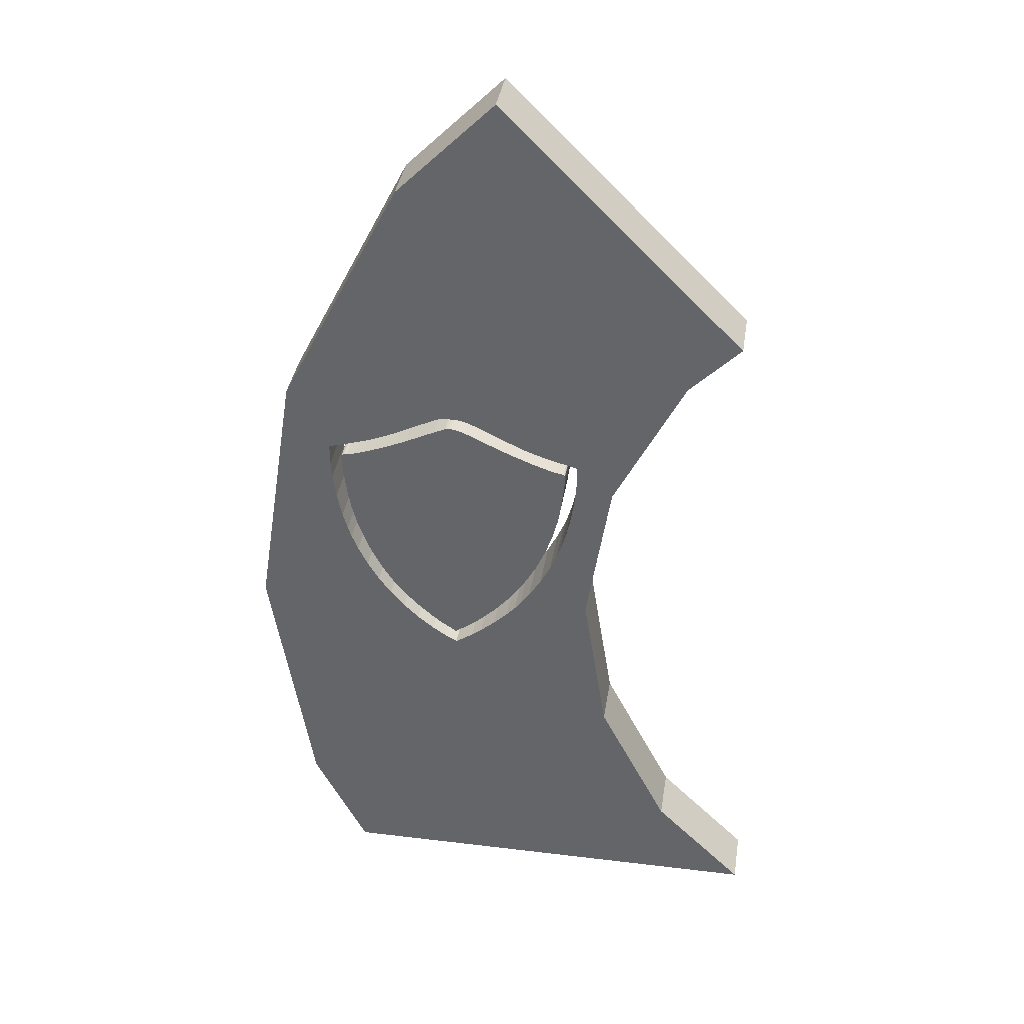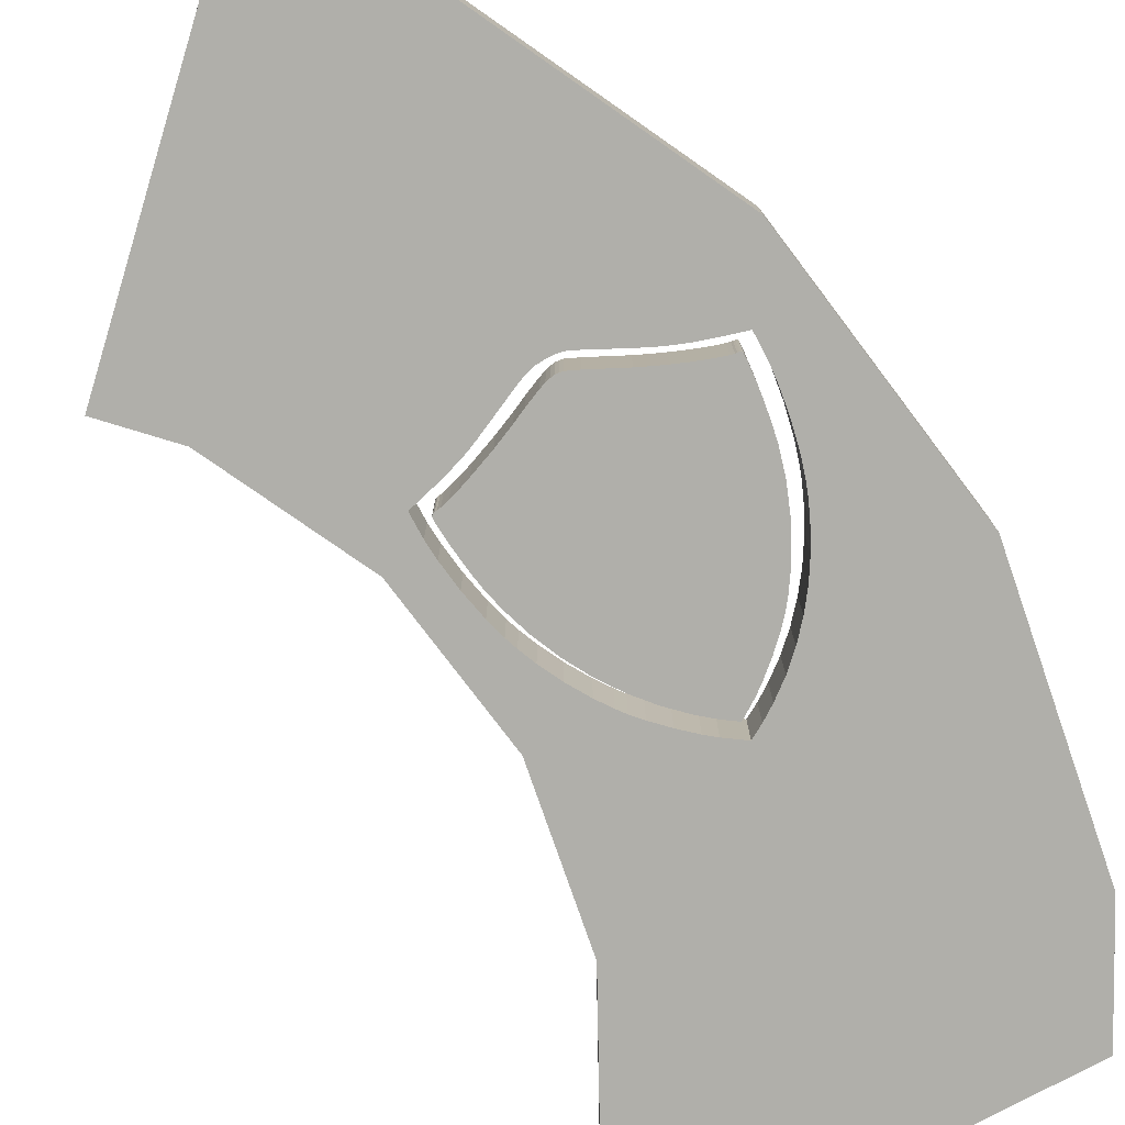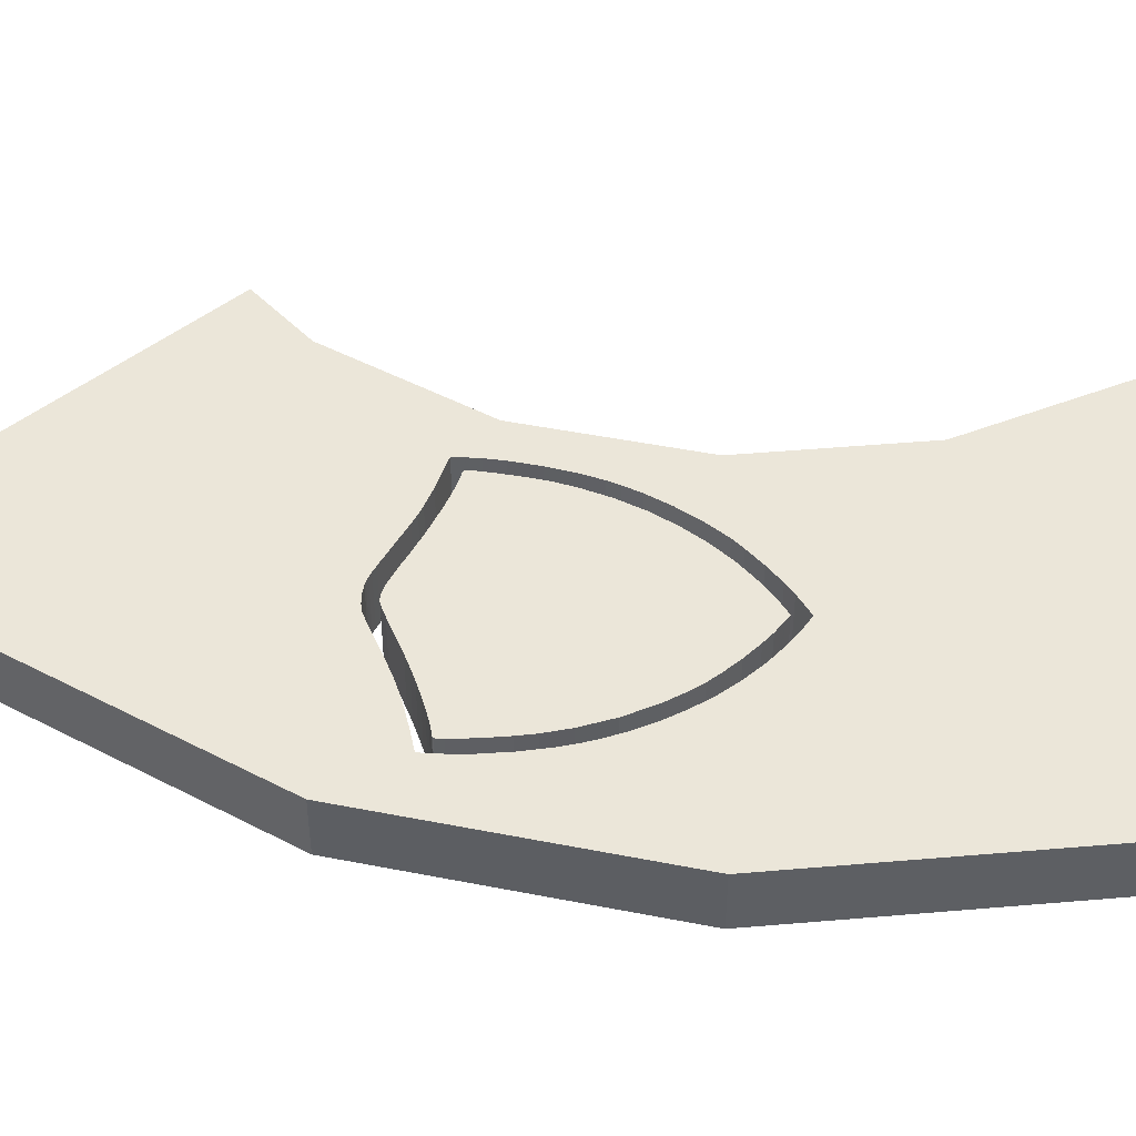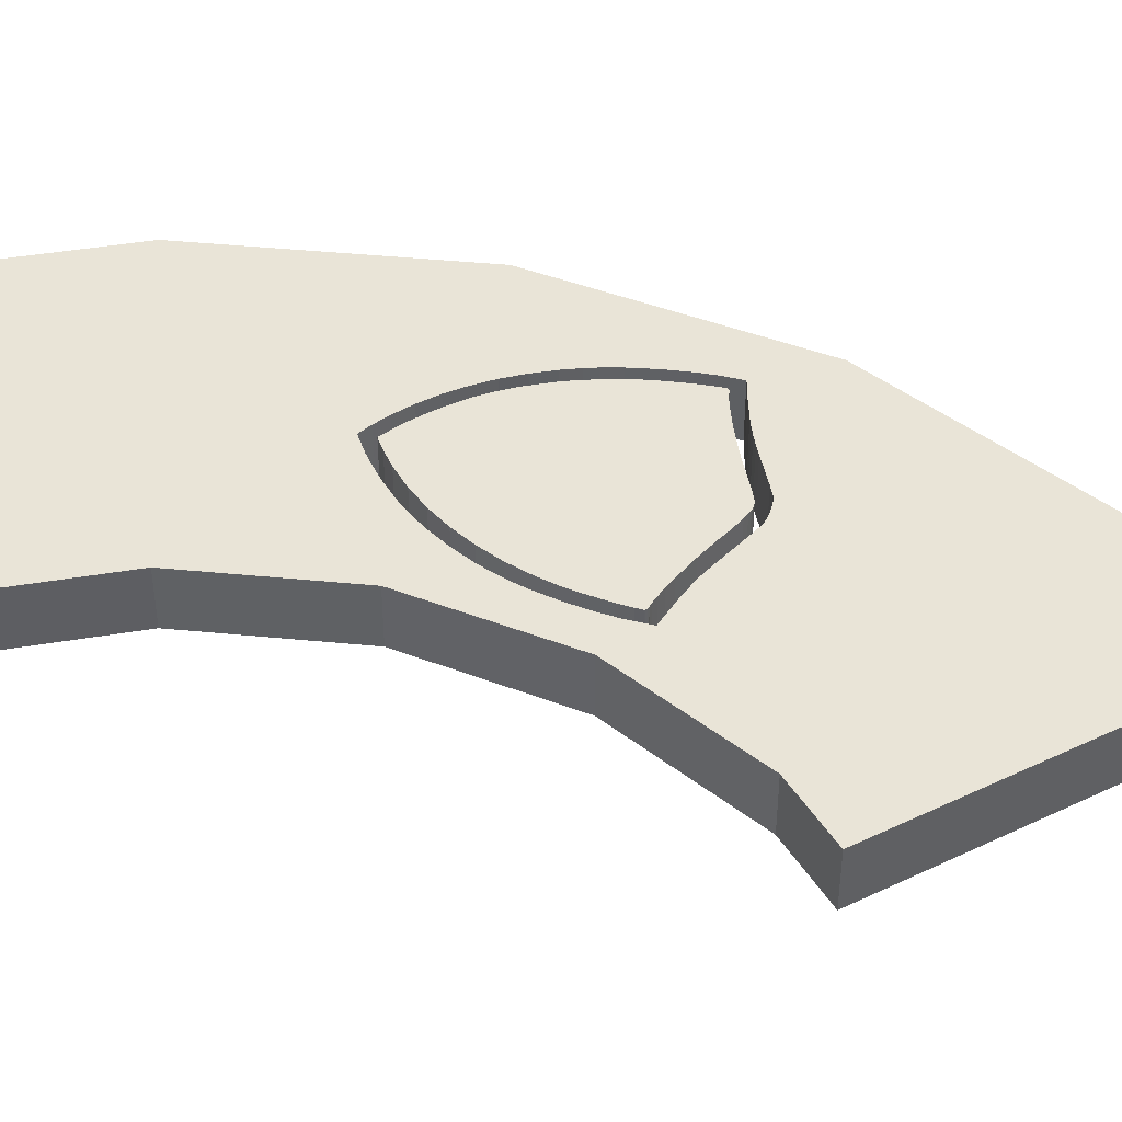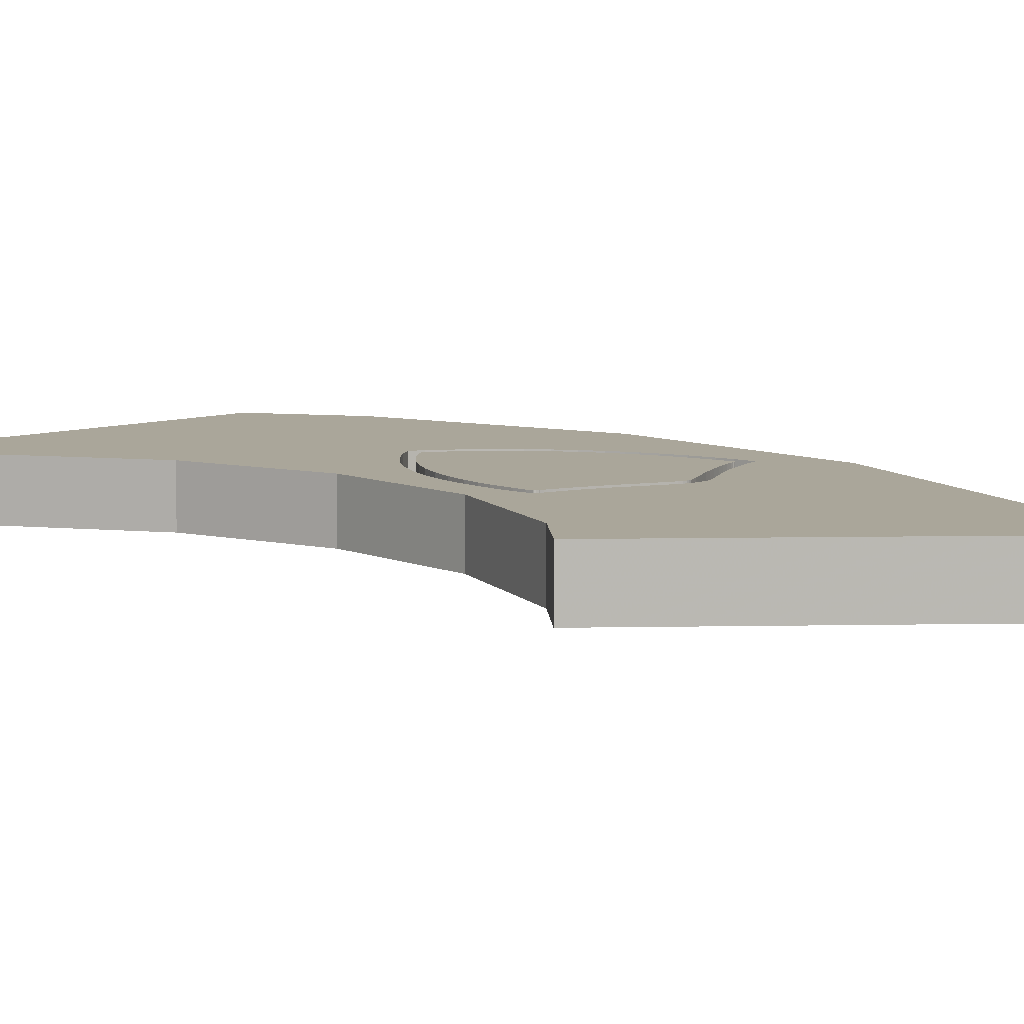
<metadata>
{"format":"obj","ext":"obj","renderer":"f3d","projection":"perspective","resolution":1024,"background":"white","views":[{"elev":37.1,"azim":8.9,"up":"+Y"},{"elev":-78.0,"azim":-151.9,"up":"+Z"},{"elev":47.9,"azim":-86.5,"up":"+Z"},{"elev":43.2,"azim":105.6,"up":"+Z"},{"elev":7.8,"azim":132.0,"up":"+Z"}]}
</metadata>
<code>
o obj_0
v -4.454 		-5.655 		2
v -4.454 		-5.655 		0
v -6.019 		-4.487 		2
v -6.019 		-4.487 		0
v -6.763 		-3.118 		0
v -6.763 		-3.118 		2
v -6.989 		-2.563 		0
v -6.989 		-2.563 		2
v -7.026 		-0.631 		0
v -7.026 		-0.631 		2
v -6.923 		-1.182 		0
v -6.923 		-1.182 		2
v -6.416 		-3.822 		0
v -6.416 		-3.822 		2
v -6.712 		-1.971 		0
v -6.712 		-1.971 		2
v -6.347 		-2.952 		0
v -6.347 		-2.952 		2
v -5.876 		-3.874 		0
v -5.876 		-3.874 		2
v -7.292 		-1.564 		0
v -7.292 		-1.564 		2
v -7.117 		0.023 		0
v -7.121 		-2.177 		2
v -7.121 		-2.177 		0
v -7.47 		-0.694 		0
v -7.47 		-0.694 		2
v -6.971 		1.701 		0
v -7.628 		1.521 		0
v -6.223 		1.929 		0
v -6.332 		1.415 		0
v -2.08 		-6.562 		0
v -2.08 		-6.562 		2
v -2.426 		-6.83 		0
v -2.426 		-6.83 		2
v -3.053 		-7.252 		0
v -3.053 		-7.252 		2
v -7.076 		1.212 		0
v -7.135 		1.198 		0
v -7.018 		1.212 		0
v -6.654 		1.308 		0
v -6.902 		1.238 		0
v -7.186 		1.169 		0
v -7.201 		1.143 		0
v -7.587 		0.174 		2
v -7.628 		0.779 		2
v -7.197 		0.897 		2
v -7.153 		0.35 		2
v -7.117 		0.023 		2
v -6.971 		1.701 		2
v -7.628 		1.521 		2
v -6.223 		1.929 		2
v -6.332 		1.415 		2
v -7.076 		1.212 		2
v -7.135 		1.198 		2
v -7.018 		1.212 		2
v -6.654 		1.308 		2
v -6.902 		1.238 		2
v -7.186 		1.169 		2
v -7.201 		1.143 		2
v -4.771 		2.043 		2
v -4.771 		2.043 		0
v -5.162 		1.87 		0
v -5.162 		1.87 		2
v -5.57 		1.701 		0
v -5.57 		1.701 		2
v -5.599 		2.164 		0
v -5.599 		2.164 		2
v -5.906 		2.043 		2
v -5.906 		2.043 		0
v -5.286 		2.303 		0
v -5.286 		2.303 		2
v -4.943 		2.465 		0
v -4.943 		2.465 		2
v -5.964 		1.547 		0
v -5.964 		1.547 		2
v -3.936 		2.961 		0
v -3.076 		2.755 		0
v -3.188 		2.751 		0
v -3.298 		2.733 		0
v -3.688 		2.564 		0
v -3.586 		3.118 		0
v -3.531 		3.137 		0
v -3.443 		3.156 		0
v -3.301 		3.174 		0
v -2.74 		3.156 		0
v -3.013 		3.181 		0
v -2.627 		3.13 		0
v 1.502 		1.521 		0
v -9.082 		3.769 		0
v -7.628 		0.779 		0
v 5.29 		-15.29 		0
v 8.5 		-18.5 		0
v 2.804 		-10.41 		0
v 1.948 		-5.002 		0
v -4.53 		-6.213 		0
v -5.07 		-5.688 		0
v -5.567 		-5.112 		0
v -4.921 		-5.181 		0
v -5.205 		-4.858 		0
v -5.45 		-4.535 		0
v -2.138 		-6.041 		0
v -2.641 		-6.441 		0
v -3.068 		-6.731 		0
v -3.63 		-6.357 		0
v -3.962 		-6.092 		0
v -3.491 		-6.996 		0
v -3.951 		-6.679 		0
v -1.565 		-6.114 		0
v -1.069 		-5.629 		0
v -0.205 		-4.553 		0
v -0.544 		-5.023 		0
v -0.938 		-4.781 		0
v -1.51 		-5.446 		0
v -0.759 		-5.295 		0
v -0.43 		-4.061 		0
v 0.948 		-2.254 		0
v 1.127 		-1.644 		0
v 0.809 		-2.636 		0
v 0.58 		-3.168 		0
v 0.215 		-3.877 		0
v 0.919 		-0.48 		0
v 0.831 		-0.969 		0
v 0.667 		-1.622 		0
v 0.376 		-2.475 		0
v 0.01 		-3.29 		0
v 1.324 		-0.748 		0
v -7.183 		-18.5 		0
v -9.082 		-14.77 		0
v -10.55 		-5.502 		0
v 2.804 		0.407 		2
v 5.29 		5.286 		2
v 7.082 		7.079 		2
v -2.138 		-6.041 		2
v -2.641 		-6.441 		2
v -3.068 		-6.731 		2
v -3.962 		-6.092 		2
v -3.63 		-6.357 		2
v -3.491 		-6.996 		2
v -3.951 		-6.679 		2
v -1.069 		-5.629 		2
v -1.565 		-6.114 		2
v -0.205 		-4.553 		2
v -0.544 		-5.023 		2
v -1.51 		-5.446 		2
v -0.938 		-4.781 		2
v -0.759 		-5.295 		2
v -0.43 		-4.061 		2
v 1.127 		-1.644 		2
v 0.948 		-2.254 		2
v 0.809 		-2.636 		2
v 0.58 		-3.168 		2
v 0.215 		-3.877 		2
v 0.831 		-0.969 		2
v 0.667 		-1.622 		2
v 0.919 		-0.48 		2
v 0.01 		-3.29 		2
v 0.376 		-2.475 		2
v 1.324 		-0.748 		2
v 2.804 		0.407 		0
v 5.29 		5.286 		0
v 7.082 		7.079 		0
v -7.587 		0.174 		0
v -7.153 		0.35 		0
v -7.197 		0.897 		0
v -2.495 		3.086 		0
v -2.331 		3.019 		0
v -2.127 		2.927 		0
v -2.948 		2.737 		0
v -2.794 		2.693 		0
v -2.605 		2.623 		0
v -2.094 		2.395 		0
v -0.978 		1.874 		0
v -0.168 		1.547 		0
v -1.66 		2.182 		0
v -0.146 		2.009 		0
v -0.43 		2.119 		0
v -0.734 		2.256 		0
v 1.499 		0.757 		0
v 1.072 		0.89 		0
v 1.032 		0.401 		0
v 1.452 		0.148 		0
v 0.897 		1.212 		0
v 0.955 		1.212 		0
v 1.017 		1.191 		0
v 0.777 		1.238 		0
v 0.525 		1.308 		0
v 1.065 		1.15 		0
v 0.204 		1.411 		0
v 1.076 		1.121 		0
v 0.456 		1.808 		0
v -4.821 		12.13 		0
v -1.396 		15.56 		0
v 1.499 		0.757 		2
v 1.032 		0.401 		2
v 1.072 		0.89 		2
v 1.452 		0.148 		2
v 1.076 		1.121 		2
v 1.065 		1.15 		2
v 1.017 		1.191 		2
v 0.955 		1.212 		2
v 0.897 		1.212 		2
v 0.777 		1.238 		2
v 0.525 		1.308 		2
v 0.204 		1.411 		2
v 0.456 		1.808 		2
v 1.502 		1.521 		2
v -10.55 		-5.502 		2
v -9.082 		-14.77 		2
v -7.183 		-18.5 		2
v 5.29 		-15.29 		2
v 8.5 		-18.5 		2
v 2.804 		-10.41 		2
v 1.948 		-5.002 		2
v -4.53 		-6.213 		2
v -5.07 		-5.688 		2
v -5.567 		-5.112 		2
v -5.45 		-4.535 		2
v -5.205 		-4.858 		2
v -4.921 		-5.181 		2
v -3.936 		2.961 		2
v -3.076 		2.755 		2
v -3.188 		2.751 		2
v -3.298 		2.733 		2
v -3.688 		2.564 		2
v -3.586 		3.118 		2
v -3.531 		3.137 		2
v -3.443 		3.156 		2
v -3.301 		3.174 		2
v -3.013 		3.181 		2
v -2.74 		3.156 		2
v -2.627 		3.13 		2
v -2.495 		3.086 		2
v -2.331 		3.019 		2
v -2.127 		2.927 		2
v -2.094 		2.395 		2
v -2.605 		2.623 		2
v -2.794 		2.693 		2
v -2.948 		2.737 		2
v -0.168 		1.547 		2
v -0.978 		1.874 		2
v -1.66 		2.182 		2
v -0.734 		2.256 		2
v -0.43 		2.119 		2
v -0.146 		2.009 		2
v -1.396 		15.56 		2
v -4.821 		12.13 		2
v -9.082 		3.769 		2
g group_0_undefined
f 7 8 6
f 7 6 5
f 10 23 9
f 5 6 14
f 10 9 11
f 10 11 12
f 3 4 14
f 13 14 4
f 5 14 13
f 12 11 15
f 12 15 16
f 16 15 17
f 16 17 18
f 18 17 19
f 18 19 20
f 20 19 218
f 21 22 24
f 21 24 25
f 26 27 22
f 26 22 21
f 8 7 25
f 8 25 24
f 33 32 34
f 33 34 35
f 35 34 36
f 35 36 37
f 56 40 38
f 40 56 42
f 59 43 44
f 48 23 49
f 49 23 10
f 29 28 50
f 29 50 51
f 50 28 30
f 50 30 52
f 76 31 53
f 41 53 31
f 54 38 39
f 54 39 55
f 43 55 39
f 38 54 56
f 53 41 57
f 57 41 42
f 57 42 58
f 58 42 56
f 55 43 59
f 44 60 59
f 61 62 63
f 61 63 64
f 64 63 65
f 64 65 66
f 67 68 69
f 67 69 70
f 71 72 68
f 71 68 67
f 73 74 72
f 73 72 71
f 30 70 52
f 69 52 70
f 75 76 66
f 75 66 65
f 31 76 75
f 77 221 73
f 79 80 224
f 224 80 81
f 61 225 62
f 82 226 77
f 83 226 82
f 88 232 86
f 89 191 161
f 90 29 91
f 163 130 91
f 93 128 92
f 94 92 128
f 97 129 98
f 96 108 129
f 101 113 100
f 100 113 99
f 4 98 130
f 13 130 5
f 130 13 4
f 23 164 31
f 41 31 164
f 7 130 25
f 7 5 130
f 21 25 130
f 102 2 114
f 103 105 102
f 104 105 103
f 105 106 102
f 106 2 102
f 99 114 2
f 36 94 129
f 107 36 129
f 108 107 129
f 110 115 94
f 109 94 32
f 114 99 113
f 112 111 94
f 95 94 111
f 115 112 94
f 116 113 101
f 173 174 19
f 17 173 19
f 119 117 95
f 120 119 95
f 120 95 121
f 121 95 111
f 101 19 116
f 126 116 19
f 125 19 124
f 124 19 123
f 109 110 94
f 160 95 118
f 160 118 127
f 128 129 94
f 97 96 129
f 34 94 36
f 32 94 34
f 130 98 129
f 26 21 130
f 90 91 130
f 248 208 46
f 10 76 49
f 102 134 135
f 102 135 103
f 114 145 134
f 114 134 102
f 103 135 136
f 103 136 104
f 1 2 137
f 106 137 2
f 105 138 137
f 105 137 106
f 104 136 138
f 104 138 105
f 107 139 36
f 37 36 139
f 139 107 108
f 139 108 140
f 140 108 96
f 141 110 109
f 141 109 142
f 142 109 32
f 142 32 33
f 112 144 143
f 112 143 111
f 113 146 145
f 113 145 114
f 116 146 113
f 115 147 144
f 115 144 112
f 110 141 147
f 110 147 115
f 116 148 146
f 116 157 148
f 149 118 117
f 149 117 150
f 150 117 119
f 150 119 151
f 151 119 120
f 151 120 152
f 152 120 121
f 152 121 153
f 153 121 111
f 123 154 155
f 123 155 124
f 122 156 154
f 122 154 123
f 126 157 116
f 125 158 157
f 125 157 126
f 124 155 158
f 124 158 125
f 153 111 143
f 159 127 118
f 159 118 149
f 117 118 95
f 160 89 161
f 26 130 163
f 44 43 165
f 43 39 165
f 90 192 28
f 29 90 28
f 30 28 192
f 40 42 165
f 164 165 42
f 75 65 9
f 39 38 165
f 38 40 165
f 42 41 164
f 9 23 75
f 70 30 192
f 70 192 67
f 71 192 73
f 31 75 23
f 11 9 65
f 65 63 11
f 15 11 63
f 79 15 80
f 78 15 79
f 81 80 15
f 62 81 15
f 63 62 15
f 73 192 77
f 82 77 192
f 83 82 192
f 83 192 84
f 84 192 85
f 88 192 166
f 78 169 15
f 169 170 15
f 170 171 15
f 171 172 15
f 172 175 15
f 173 17 175
f 175 17 15
f 174 189 19
f 189 187 19
f 125 126 19
f 178 168 161
f 89 160 179
f 181 19 187
f 122 19 181
f 123 19 122
f 182 179 160
f 160 127 182
f 188 190 185
f 190 180 185
f 184 185 180
f 183 184 180
f 186 183 180
f 180 181 186
f 187 186 181
f 177 178 161
f 176 177 161
f 191 176 161
f 167 192 168
f 161 168 192
f 166 192 167
f 86 192 88
f 87 192 86
f 85 192 87
f 71 67 192
f 192 193 161
f 162 161 193
f 204 187 189
f 176 191 245
f 206 191 89
f 195 156 122
f 127 159 197
f 207 89 194
f 188 199 198
f 200 184 201
f 201 184 202
f 199 188 200
f 204 189 205
f 245 191 206
f 206 89 207
f 29 51 91
f 46 91 51
f 90 130 208
f 208 130 129
f 208 129 209
f 209 128 210
f 129 128 209
f 92 211 212
f 92 212 93
f 94 213 211
f 94 211 92
f 128 93 212
f 213 94 95
f 213 95 214
f 128 212 210
f 140 96 215
f 215 96 97
f 215 97 216
f 98 217 216
f 98 216 97
f 4 3 217
f 4 217 98
f 218 19 101
f 218 101 100
f 218 100 219
f 219 100 99
f 219 99 220
f 220 99 2
f 220 2 1
f 52 69 247
f 55 59 47
f 57 58 48
f 60 47 59
f 58 56 47
f 47 48 58
f 56 54 47
f 54 55 47
f 66 10 64
f 72 74 247
f 74 221 247
f 64 10 61
f 53 49 76
f 66 76 10
f 57 48 53
f 49 53 48
f 221 226 247
f 10 222 223
f 10 223 224
f 61 10 225
f 224 225 10
f 226 227 247
f 68 72 247
f 228 229 247
f 69 68 247
f 227 228 247
f 229 230 247
f 234 235 246
f 235 243 246
f 222 10 239
f 238 239 10
f 236 237 10
f 237 238 10
f 240 10 205
f 241 10 240
f 242 236 10
f 242 10 241
f 245 206 246
f 206 207 246
f 244 245 246
f 243 244 246
f 196 203 195
f 131 197 159
f 202 196 201
f 203 196 202
f 201 196 200
f 204 195 203
f 199 200 198
f 205 195 204
f 198 200 196
f 132 246 207
f 230 231 247
f 231 232 247
f 246 247 232
f 233 234 246
f 232 233 246
f 133 246 132
f 132 207 131
f 207 194 131
f 194 197 131
f 51 248 46
f 52 247 50
f 51 50 248
f 248 50 247
f 45 46 208
f 213 210 211
f 212 211 210
f 216 209 215
f 220 1 145
f 134 145 1
f 8 208 6
f 6 208 14
f 14 208 3
f 146 148 218
f 20 218 148
f 218 219 146
f 148 157 20
f 27 208 22
f 24 208 8
f 22 208 24
f 209 217 208
f 35 213 33
f 37 209 213
f 136 135 138
f 135 134 138
f 137 138 134
f 1 137 134
f 219 220 146
f 145 146 220
f 140 209 139
f 140 215 209
f 210 213 209
f 33 213 142
f 144 213 143
f 147 213 144
f 141 213 147
f 142 213 141
f 18 20 157
f 16 18 158
f 157 158 18
f 158 155 16
f 10 195 205
f 152 214 151
f 143 214 153
f 152 153 214
f 12 16 155
f 10 12 154
f 155 154 12
f 154 156 10
f 195 10 156
f 149 150 214
f 150 151 214
f 214 131 149
f 159 149 131
f 214 143 213
f 37 213 35
f 139 209 37
f 209 216 217
f 45 208 27
f 3 208 217
f 246 193 192
f 246 192 247
f 192 90 247
f 247 90 248
f 90 208 248
f 160 131 214
f 160 214 95
f 161 132 131
f 161 131 160
f 162 133 132
f 162 132 161
f 246 162 193
f 133 162 246
f 45 27 26
f 163 45 26
f 163 91 45
f 46 45 91
f 44 165 60
f 47 60 165
f 164 48 47
f 164 47 165
f 48 164 23
f 166 233 232
f 166 232 88
f 233 166 167
f 239 78 222
f 221 74 73
f 79 223 78
f 222 78 223
f 223 79 224
f 224 81 225
f 81 62 225
f 226 221 77
f 83 227 226
f 84 228 227
f 84 227 83
f 228 84 229
f 85 229 84
f 87 229 85
f 230 87 231
f 86 231 87
f 232 231 86
f 167 234 233
f 168 235 234
f 168 234 167
f 235 168 178
f 229 87 230
f 170 238 171
f 237 171 238
f 238 170 169
f 238 169 239
f 78 239 169
f 171 237 172
f 236 172 237
f 240 174 173
f 240 173 241
f 241 173 175
f 241 175 242
f 172 236 175
f 242 175 236
f 205 189 240
f 174 240 189
f 235 178 243
f 177 244 243
f 177 243 178
f 176 245 244
f 176 244 177
f 179 194 89
f 181 195 122
f 195 181 196
f 180 196 181
f 190 198 180
f 182 197 179
f 194 179 197
f 182 127 197
f 196 180 198
f 188 198 190
f 200 188 185
f 200 185 184
f 184 183 202
f 186 203 183
f 202 183 203
f 203 186 187
f 203 187 204

</code>
